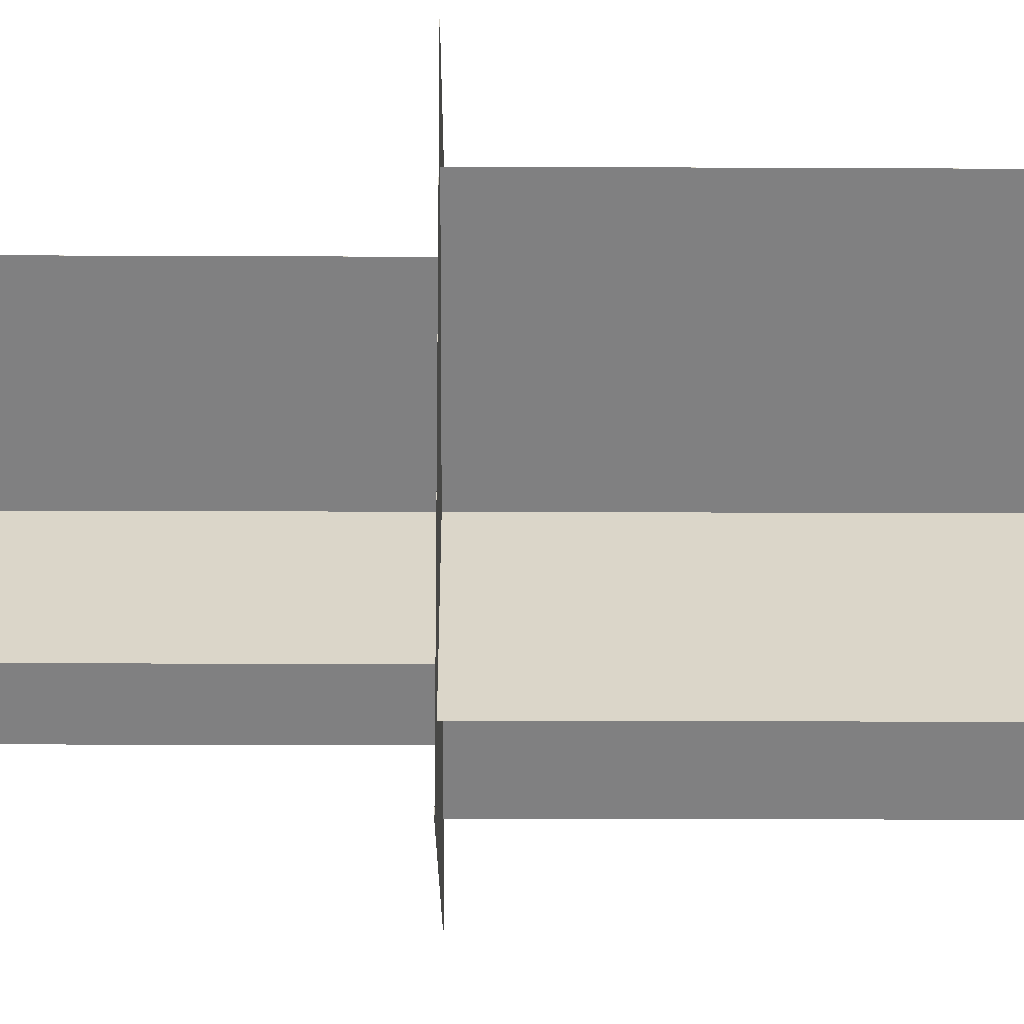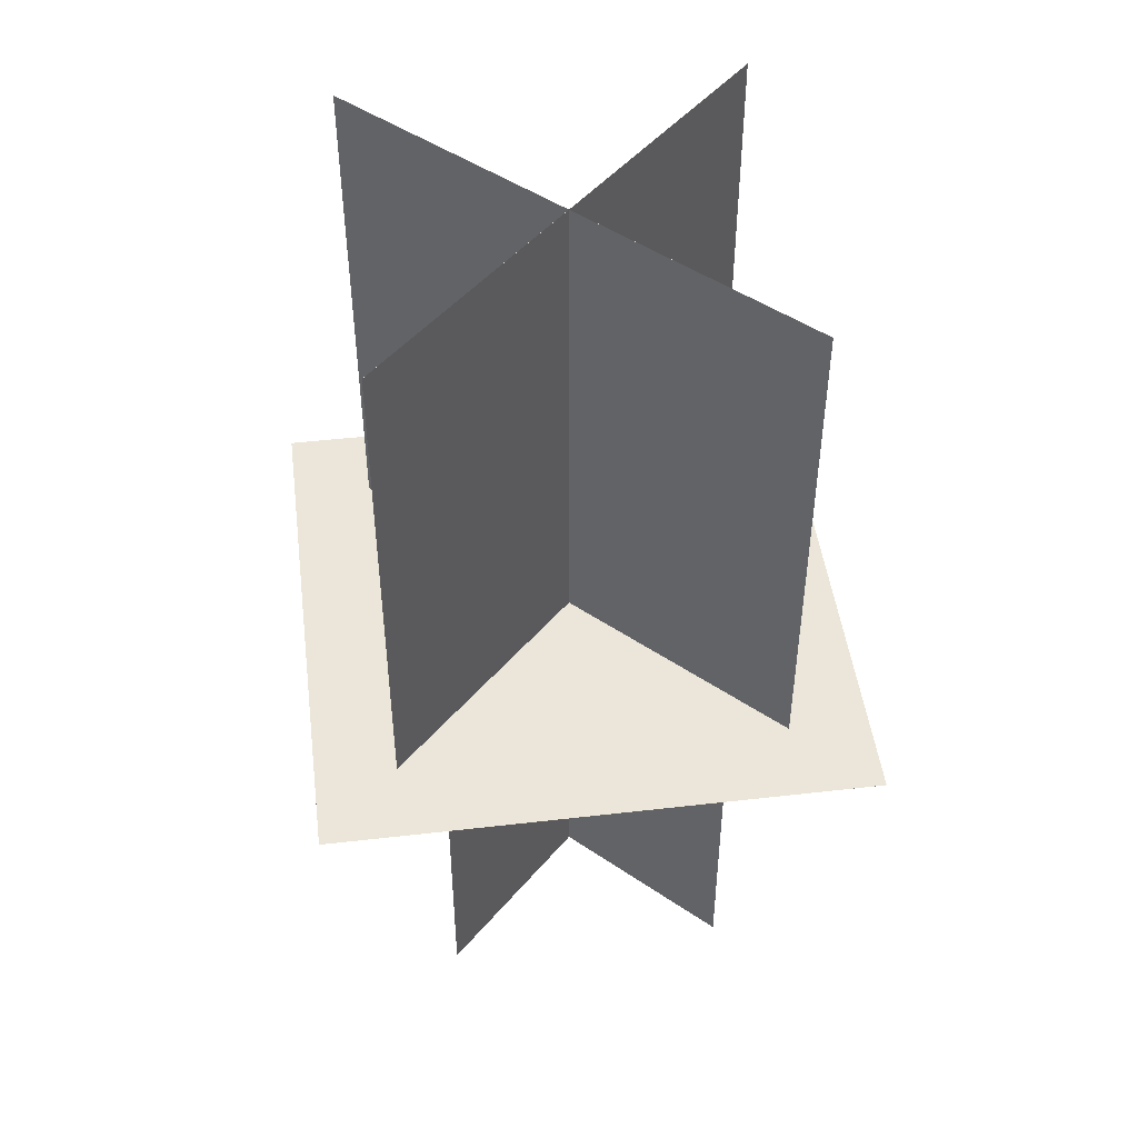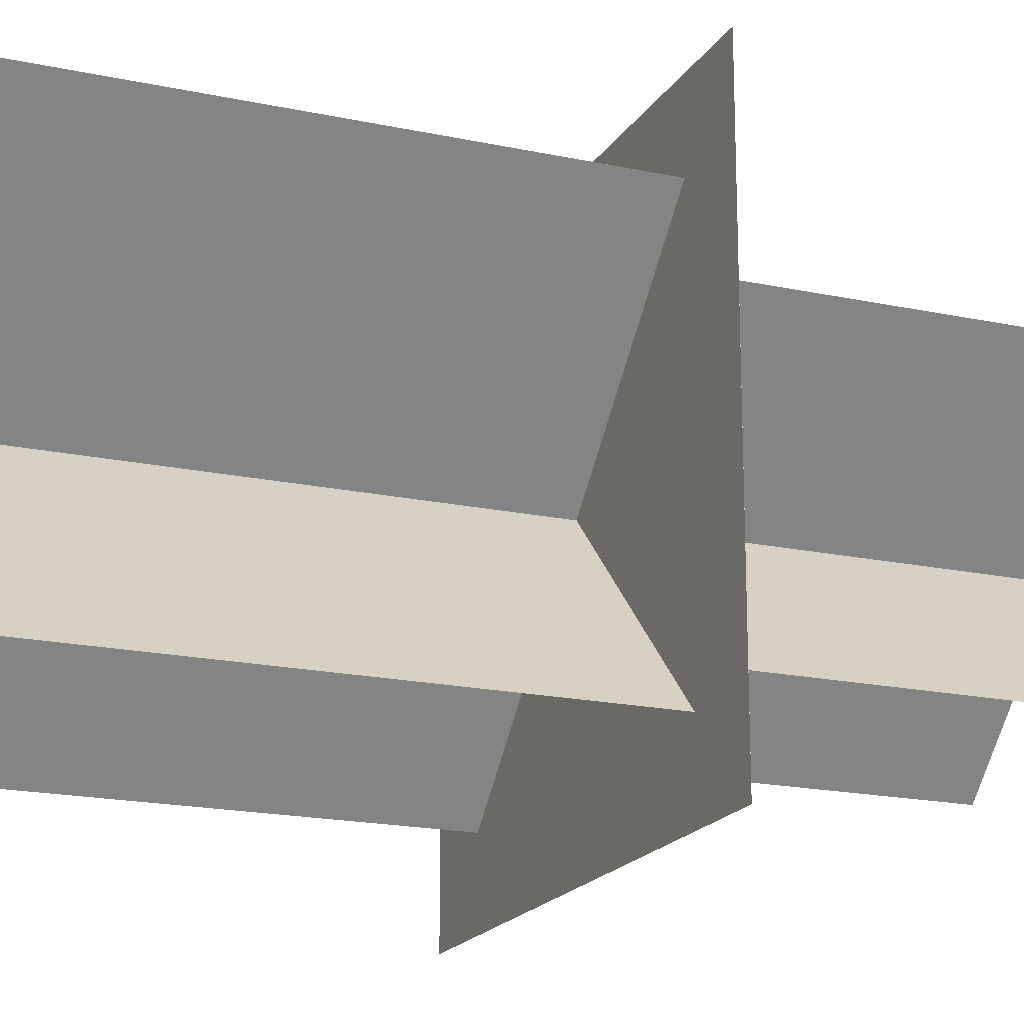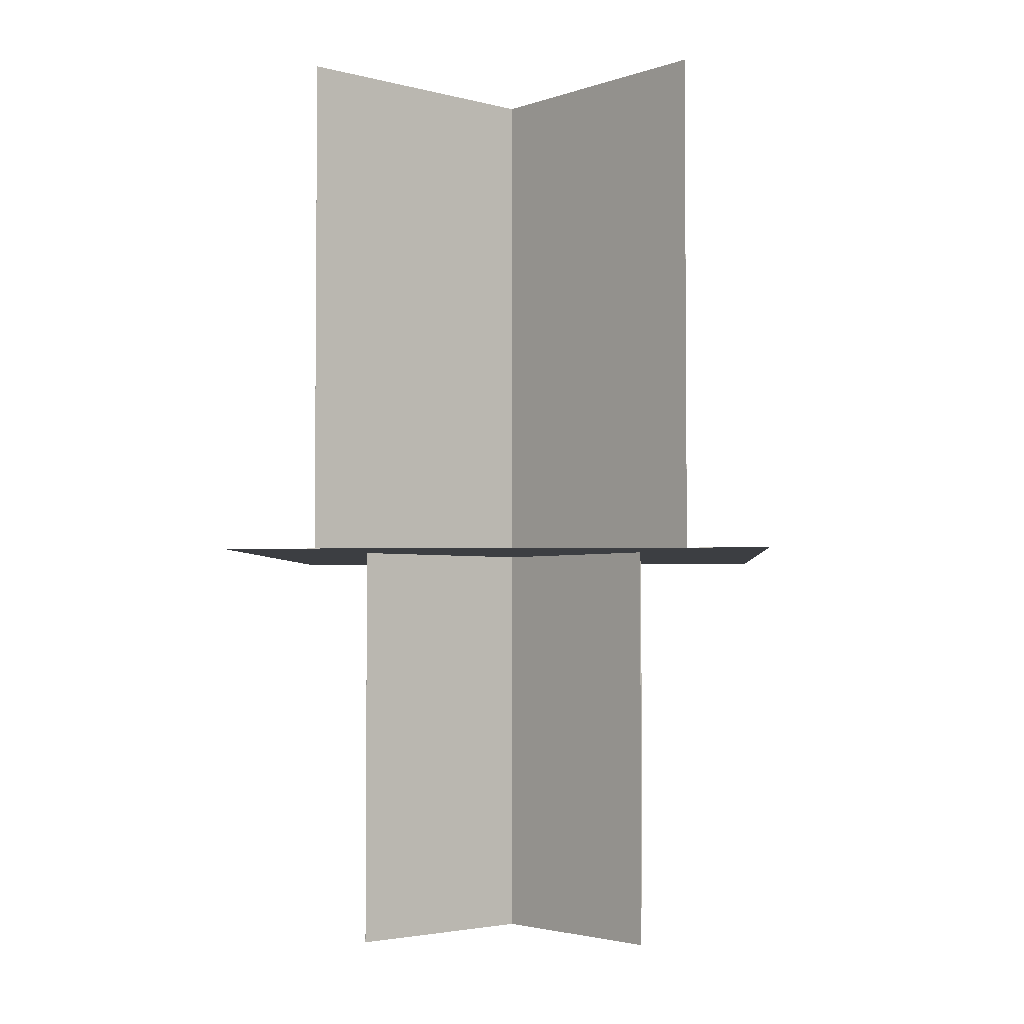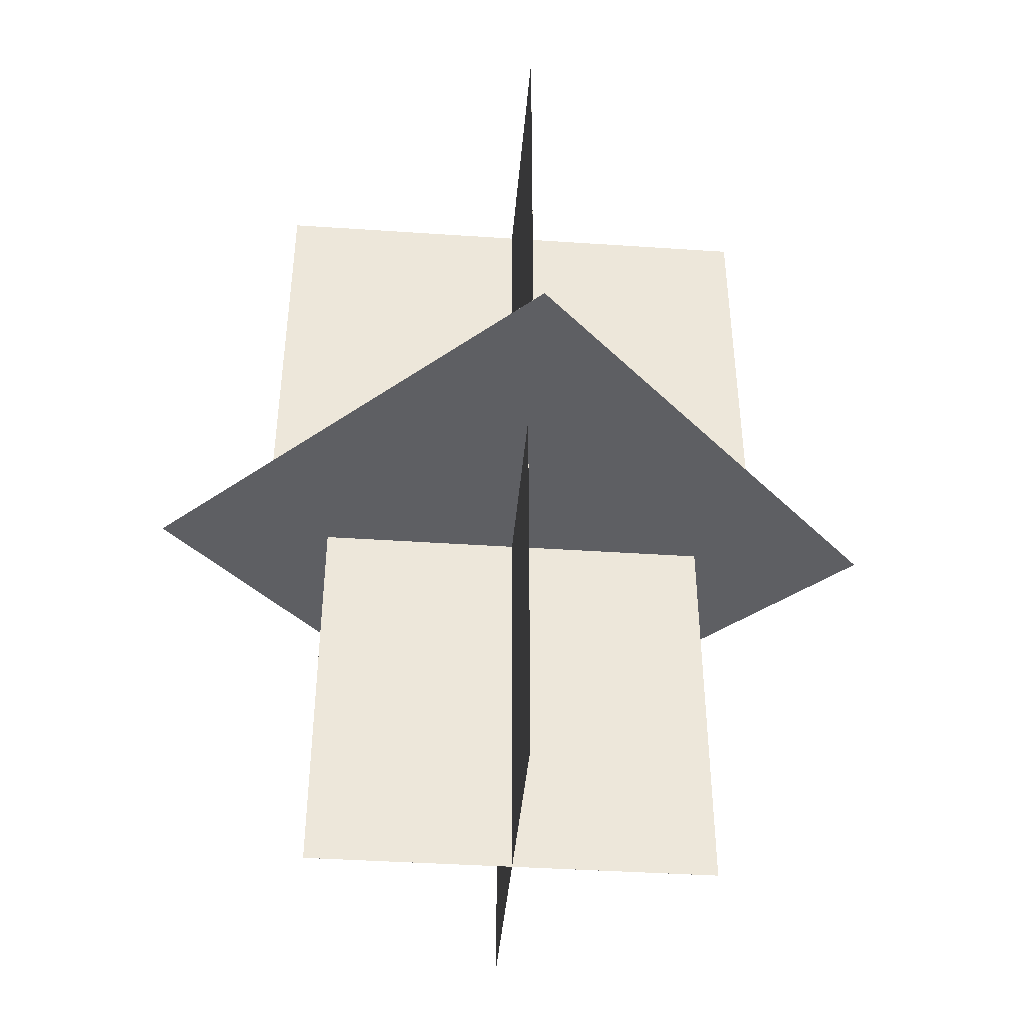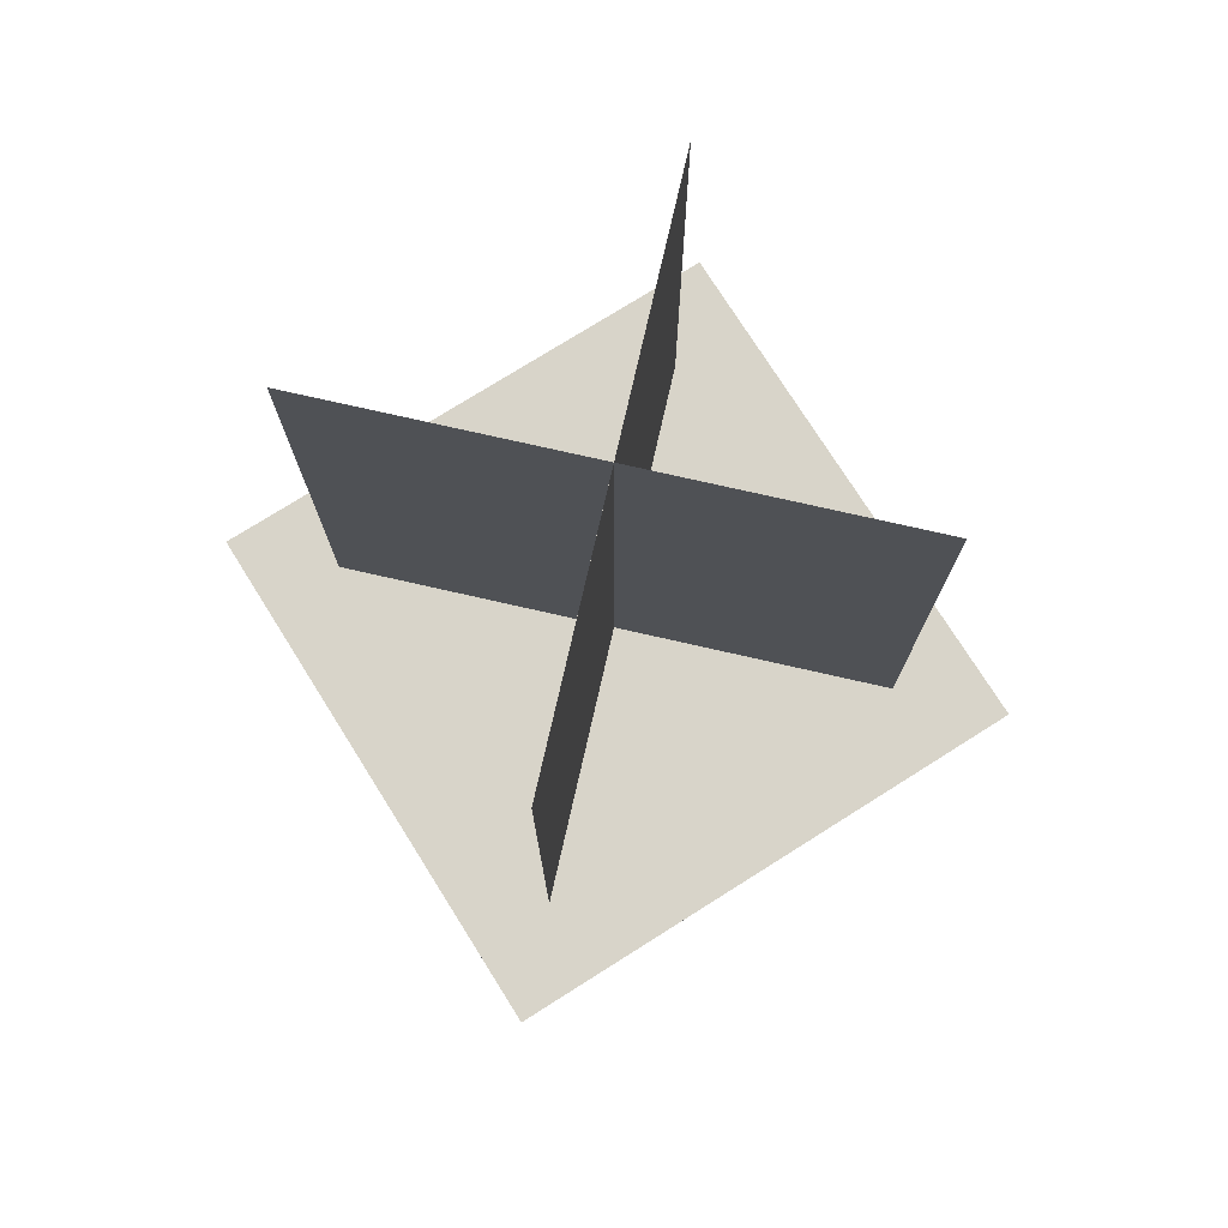
<metadata>
{"format":"obj","ext":"obj","renderer":"f3d","projection":"perspective","resolution":1024,"background":"white","views":[{"elev":-15.0,"azim":89.4,"up":"+Z"},{"elev":47.4,"azim":172.6,"up":"+Y"},{"elev":-18.6,"azim":-112.4,"up":"+Z"},{"elev":-3.2,"azim":-86.2,"up":"+Y"},{"elev":-40.8,"azim":-139.7,"up":"+Y"},{"elev":75.5,"azim":-32.2,"up":"+Y"}]}
</metadata>
<code>
o cube
v 0.5 6.25e-05 0.5
v 0.5 6.25e-05 -0.5
v 0.5 0 0.5
v 0.5 0 -0.5
v -0.5 6.25e-05 -0.5
v -0.5 6.25e-05 0.5
v -0.5 0 -0.5
v -0.5 0 0.5
g Base
f 1 3 2
f 3 4 2
g Base
f 5 7 6
f 7 8 6
g Base
f 5 6 2
f 6 1 2
g Base
f 8 7 3
f 7 4 3
g Base
f 6 8 1
f 8 3 1
g Base
f 2 4 5
f 4 7 5
o cube
v 0.3535 0.9375 0.3536
v 0.3536 0.9375 0.3536
v 0.3535 0 0.3536
v 0.3536 0 0.3536
v -0.3536 0.9375 -0.3536
v -0.3536 0.9375 -0.3535
v -0.3536 0 -0.3536
v -0.3536 0 -0.3535
g Top
f 9 11 10
f 11 12 10
g Top
f 13 15 14
f 15 16 14
g Top
f 13 14 10
f 14 9 10
g Top
f 16 15 11
f 15 12 11
g Top
f 14 16 9
f 16 11 9
g Top
f 10 12 13
f 12 15 13
o cube
v 0.3536 0.9375 -0.3535
v 0.3536 0.9375 -0.3536
v 0.3536 0 -0.3535
v 0.3536 0 -0.3536
v -0.3536 0.9375 0.3536
v -0.3535 0.9375 0.3536
v -0.3536 0 0.3536
v -0.3535 0 0.3536
g Top
f 17 19 18
f 19 20 18
g Top
f 21 23 22
f 23 24 22
g Top
f 21 22 18
f 22 17 18
g Top
f 24 23 19
f 23 20 19
g Top
f 22 24 17
f 24 19 17
g Top
f 18 20 21
f 20 23 21
o cube
v 0.2651 0 0.2652
v 0.2652 0 0.2652
v 0.2651 -0.75 0.2652
v 0.2652 -0.75 0.2652
v -0.2652 0 -0.2652
v -0.2652 0 -0.2651
v -0.2652 -0.75 -0.2652
v -0.2652 -0.75 -0.2651
g Roots
f 25 27 26
f 27 28 26
g Roots
f 29 31 30
f 31 32 30
g Roots
f 29 30 26
f 30 25 26
g Roots
f 32 31 27
f 31 28 27
g Roots
f 30 32 25
f 32 27 25
g Roots
f 26 28 29
f 28 31 29
o cube
v -0.2652 0 0.2651
v -0.2652 0 0.2652
v -0.2652 -0.75 0.2651
v -0.2652 -0.75 0.2652
v 0.2652 0 -0.2652
v 0.2651 0 -0.2652
v 0.2652 -0.75 -0.2652
v 0.2651 -0.75 -0.2652
g Roots
f 33 35 34
f 35 36 34
g Roots
f 37 39 38
f 39 40 38
g Roots
f 37 38 34
f 38 33 34
g Roots
f 40 39 35
f 39 36 35
g Roots
f 38 40 33
f 40 35 33
g Roots
f 34 36 37
f 36 39 37

</code>
